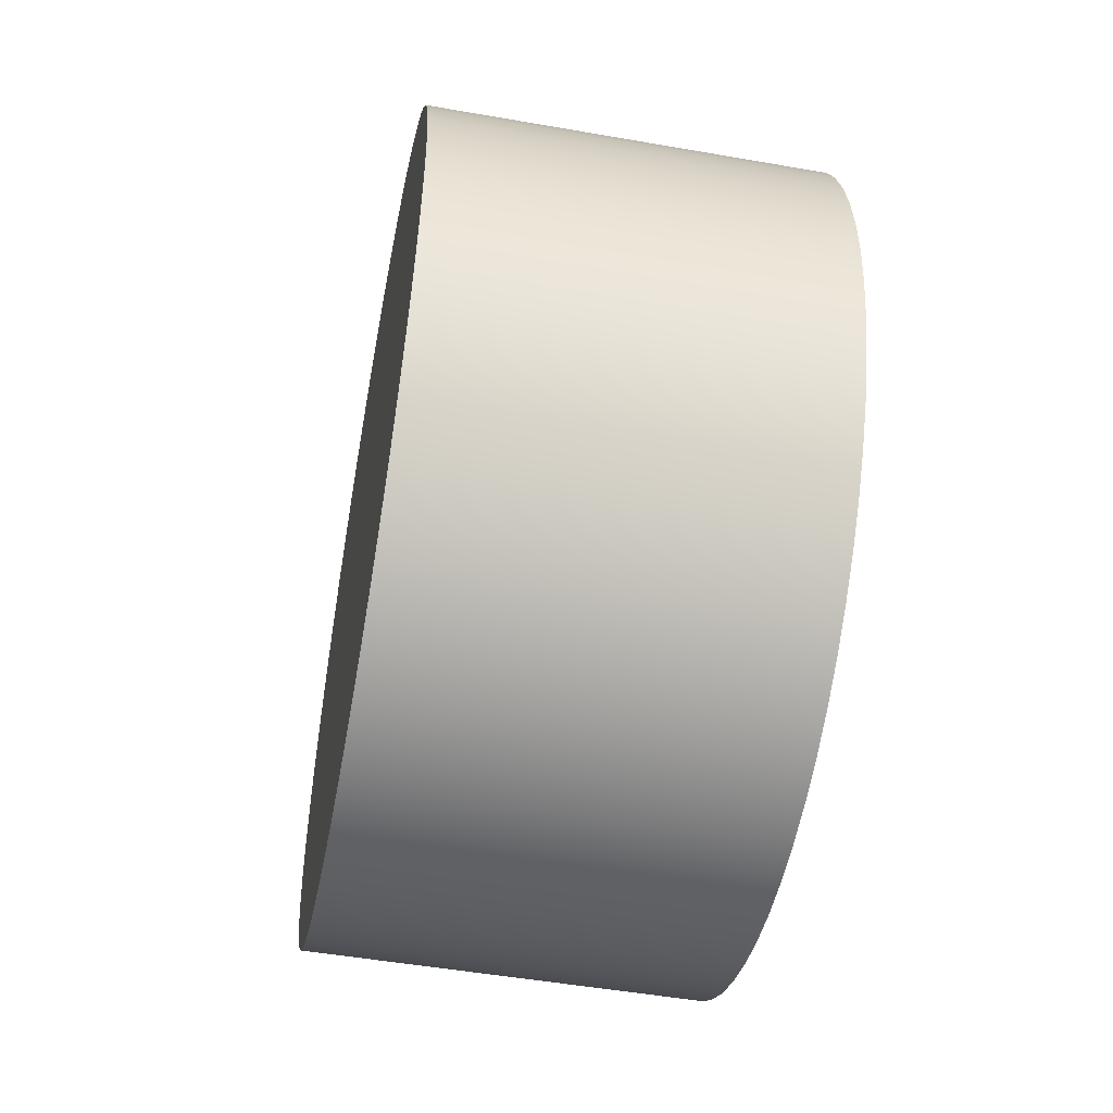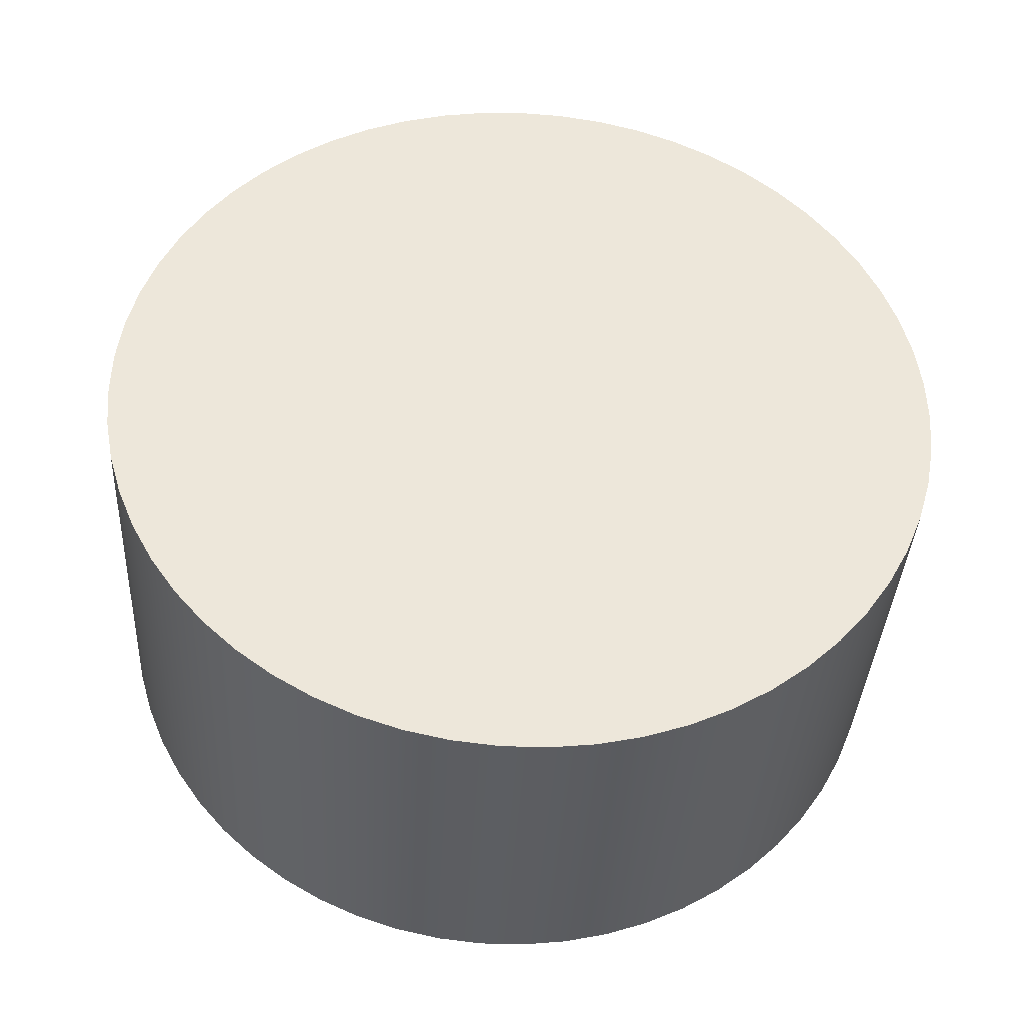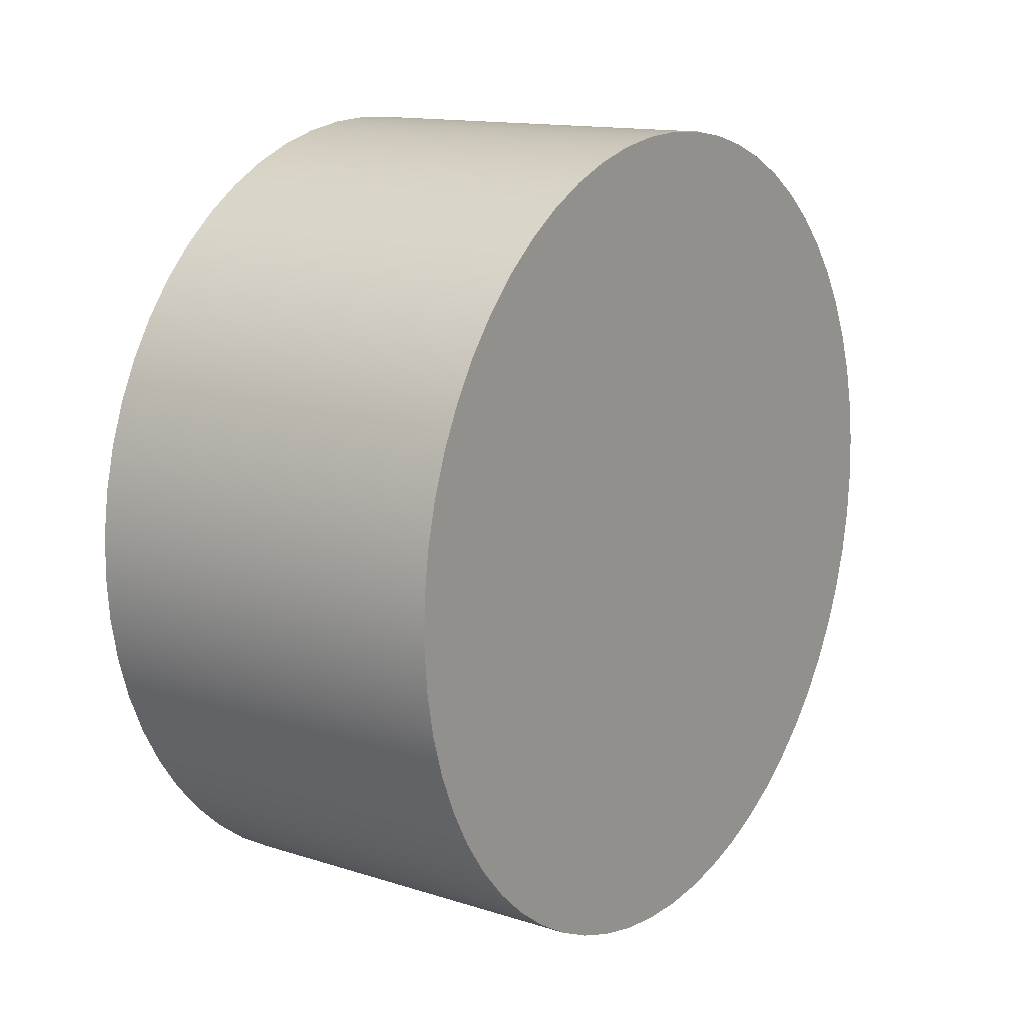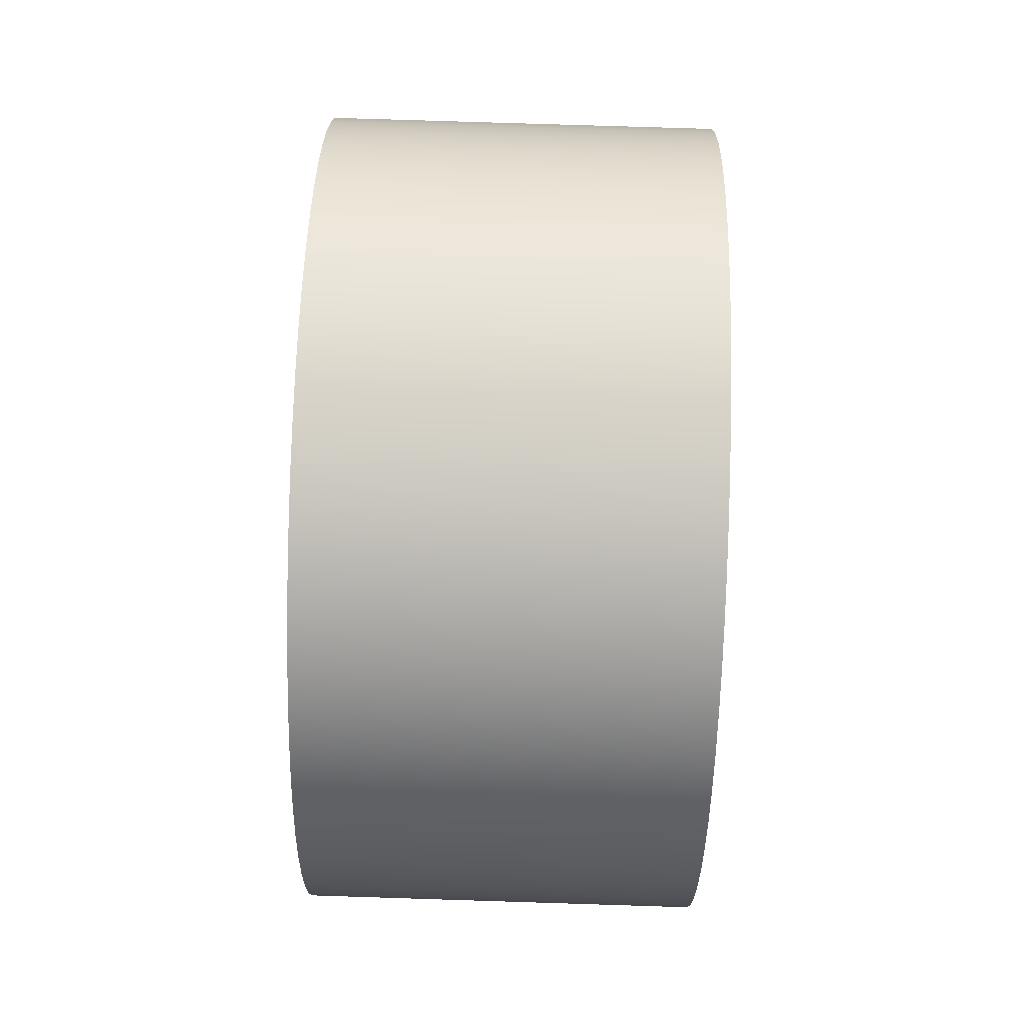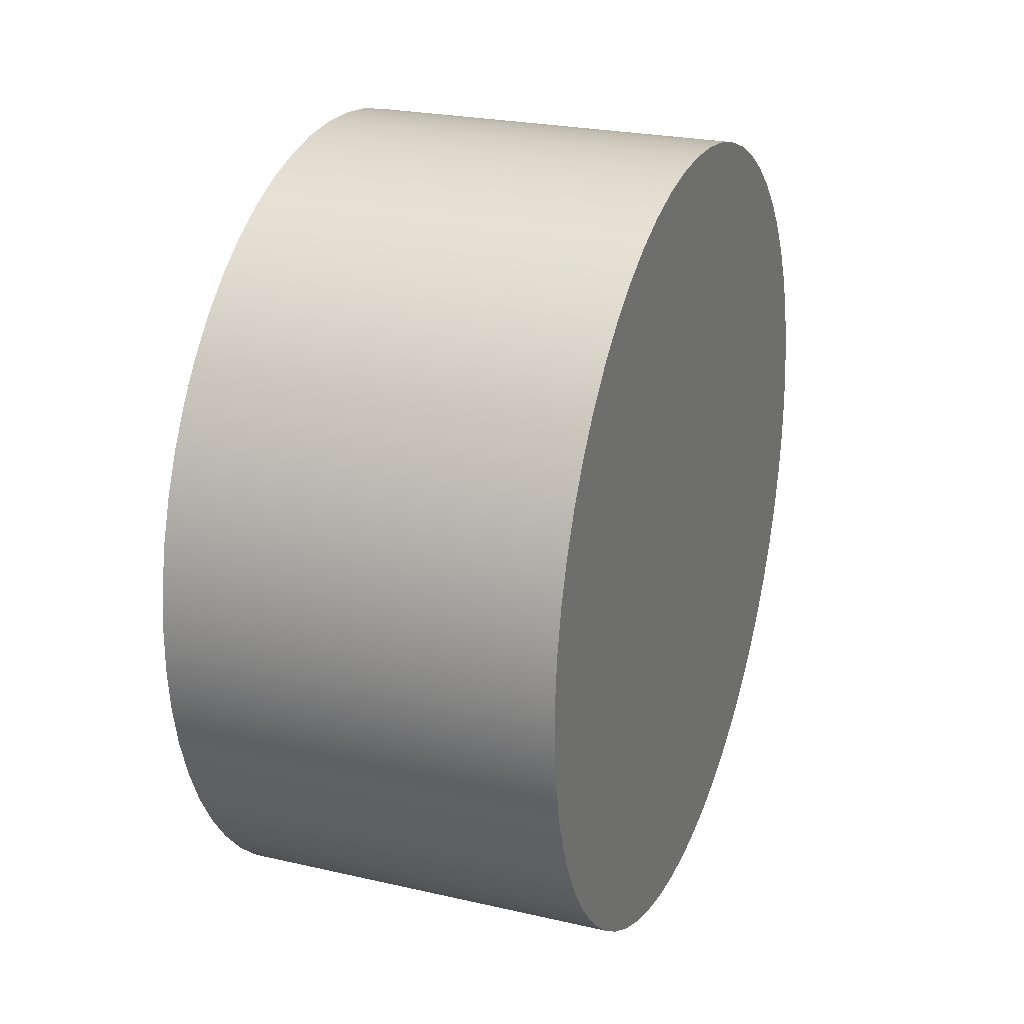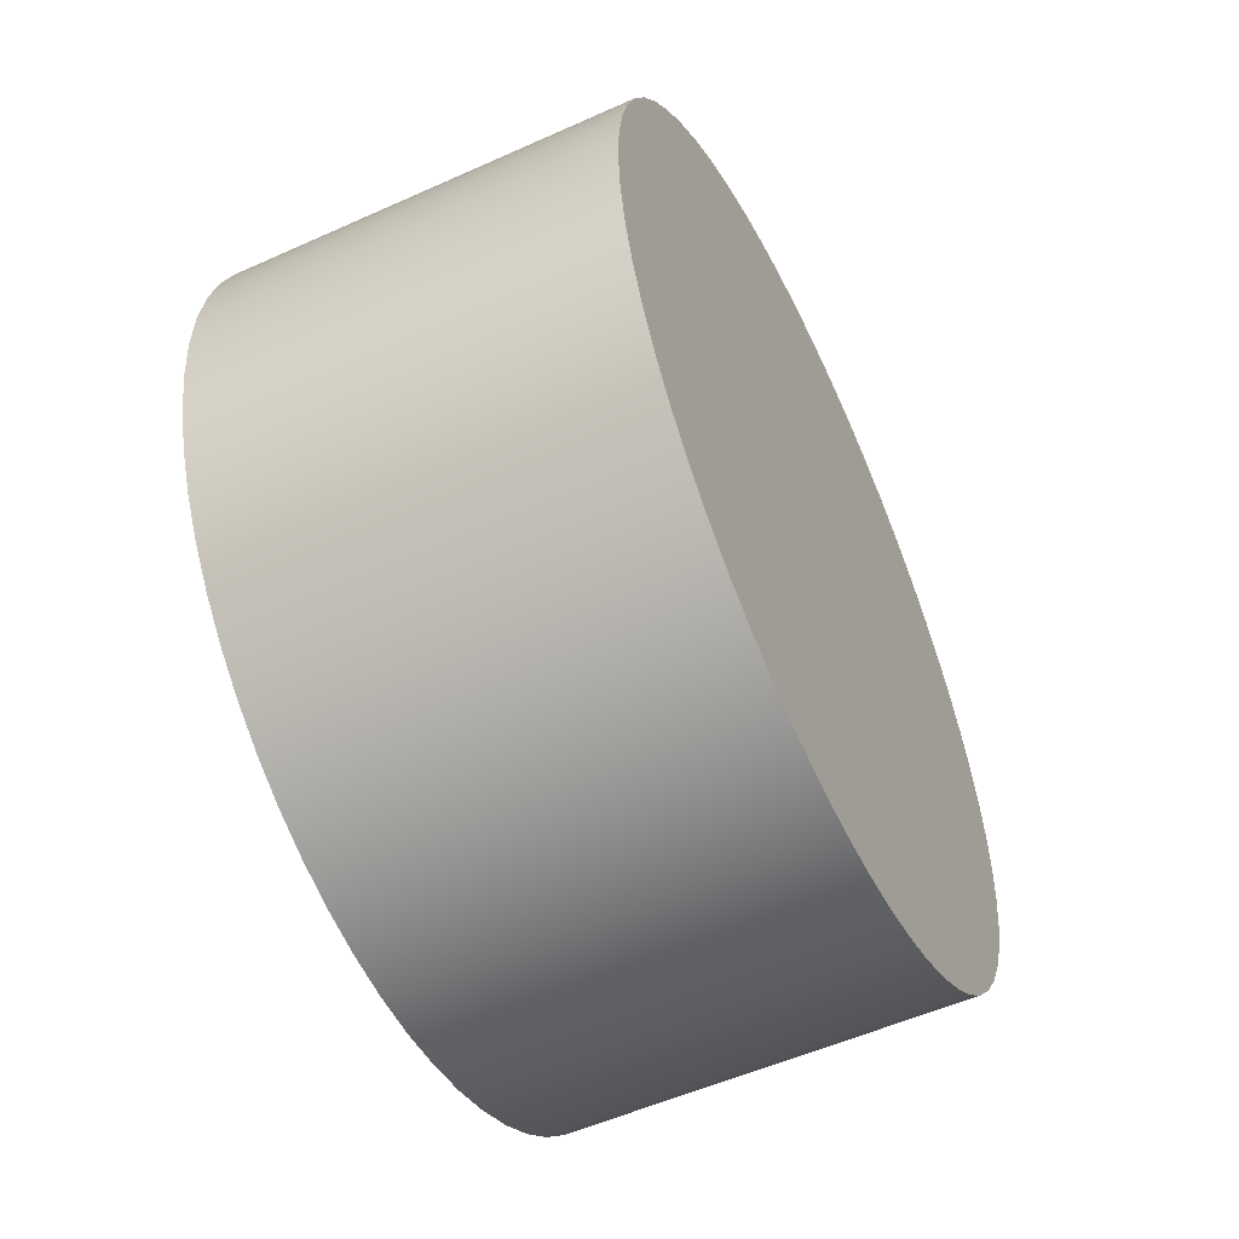
<metadata>
{"format":"obj","ext":"obj","renderer":"f3d","projection":"perspective","resolution":1024,"background":"white","views":[{"elev":-50.8,"azim":169.2,"up":"+Y"},{"elev":-37.3,"azim":86.9,"up":"+Z"},{"elev":13.8,"azim":35.1,"up":"+Z"},{"elev":77.6,"azim":-178.2,"up":"+Y"},{"elev":24.5,"azim":-159.4,"up":"+Y"},{"elev":-54.2,"azim":25.5,"up":"+Z"}]}
</metadata>
<code>
v 3 -3.873e-16 3.162
v 3 -0.3361 3.144
v 3 -0.6685 3.091
v 3 -0.9932 3.002
v 3 -1.307 2.88
v 3 -1.605 2.724
v 3 -1.886 2.538
v 3 -2.145 2.324
v 3 -2.38 2.082
v 3 -2.588 1.818
v 3 -2.766 1.532
v 3 -2.913 1.23
v 3 -3.028 0.9129
v 3 -3.108 0.5859
v 3 -3.152 0.2523
v 3 -3.161 -0.08418
v 3 -3.134 -0.4197
v 3 -3.072 -0.7505
v 3 -2.975 -1.073
v 3 -2.844 -1.383
v 3 -2.681 -1.677
v 3 -2.487 -1.953
v 3 -2.266 -2.206
v 3 -2.018 -2.434
v 3 -1.748 -2.635
v 3 -1.458 -2.806
v 3 -1.152 -2.945
v 3 -0.832 -3.051
v 3 -0.503 -3.122
v 3 -0.1683 -3.158
v 3 0.1683 -3.158
v 3 0.503 -3.122
v 3 0.832 -3.051
v 3 1.152 -2.945
v 3 1.458 -2.806
v 3 1.748 -2.635
v 3 2.018 -2.434
v 3 2.266 -2.206
v 3 2.487 -1.953
v 3 2.681 -1.677
v 3 2.844 -1.383
v 3 2.975 -1.073
v 3 3.072 -0.7505
v 3 3.134 -0.4197
v 3 3.161 -0.08418
v 3 3.152 0.2523
v 3 3.108 0.5859
v 3 3.028 0.9129
v 3 2.913 1.23
v 3 2.766 1.532
v 3 2.588 1.818
v 3 2.38 2.082
v 3 2.145 2.324
v 3 1.886 2.538
v 3 1.605 2.724
v 3 1.307 2.88
v 3 0.9932 3.002
v 3 0.6685 3.091
v 3 0.3361 3.144
v 3 -3.873e-16 3.162
v 3 0.3361 3.144
v 3 0.6685 3.091
v 3 0.9932 3.002
v 3 1.307 2.88
v 3 1.605 2.724
v 3 1.886 2.538
v 3 2.145 2.324
v 3 2.38 2.082
v 3 2.588 1.818
v 3 2.766 1.532
v 3 2.913 1.23
v 3 3.028 0.9129
v 3 3.108 0.5859
v 3 3.152 0.2523
v 3 3.161 -0.08418
v 3 3.134 -0.4197
v 3 3.072 -0.7505
v 3 2.975 -1.073
v 3 2.844 -1.383
v 3 2.681 -1.677
v 3 2.487 -1.953
v 3 2.266 -2.206
v 3 2.018 -2.434
v 3 1.748 -2.635
v 3 1.458 -2.806
v 3 1.152 -2.945
v 3 0.832 -3.051
v 3 0.503 -3.122
v 3 0.1683 -3.158
v 3 -0.1683 -3.158
v 3 -0.503 -3.122
v 3 -0.832 -3.051
v 3 -1.152 -2.945
v 3 -1.458 -2.806
v 3 -1.748 -2.635
v 3 -2.018 -2.434
v 3 -2.266 -2.206
v 3 -2.487 -1.953
v 3 -2.681 -1.677
v 3 -2.844 -1.383
v 3 -2.975 -1.073
v 3 -3.072 -0.7505
v 3 -3.134 -0.4197
v 3 -3.161 -0.08418
v 3 -3.152 0.2523
v 3 -3.108 0.5859
v 3 -3.028 0.9129
v 3 -2.913 1.23
v 3 -2.766 1.532
v 3 -2.588 1.818
v 3 -2.38 2.082
v 3 -2.145 2.324
v 3 -1.886 2.538
v 3 -1.605 2.724
v 3 -1.307 2.88
v 3 -0.9932 3.002
v 3 -0.6685 3.091
v 3 -0.3361 3.144
v 0 -3.873e-16 3.162
v 0 -0.3361 3.144
v 0 -0.6685 3.091
v 0 -0.9932 3.002
v 0 -1.307 2.88
v 0 -1.605 2.724
v 0 -1.886 2.538
v 0 -2.145 2.324
v 0 -2.38 2.082
v 0 -2.588 1.818
v 0 -2.766 1.532
v 0 -2.913 1.23
v 0 -3.028 0.9129
v 0 -3.108 0.5859
v 0 -3.152 0.2523
v 0 -3.161 -0.08418
v 0 -3.134 -0.4197
v 0 -3.072 -0.7505
v 0 -2.975 -1.073
v 0 -2.844 -1.383
v 0 -2.681 -1.677
v 0 -2.487 -1.953
v 0 -2.266 -2.206
v 0 -2.018 -2.434
v 0 -1.748 -2.635
v 0 -1.458 -2.806
v 0 -1.152 -2.945
v 0 -0.832 -3.051
v 0 -0.503 -3.122
v 0 -0.1683 -3.158
v 0 0.1683 -3.158
v 0 0.503 -3.122
v 0 0.832 -3.051
v 0 1.152 -2.945
v 0 1.458 -2.806
v 0 1.748 -2.635
v 0 2.018 -2.434
v 0 2.266 -2.206
v 0 2.487 -1.953
v 0 2.681 -1.677
v 0 2.844 -1.383
v 0 2.975 -1.073
v 0 3.072 -0.7505
v 0 3.134 -0.4197
v 0 3.161 -0.08418
v 0 3.152 0.2523
v 0 3.108 0.5859
v 0 3.028 0.9129
v 0 2.913 1.23
v 0 2.766 1.532
v 0 2.588 1.818
v 0 2.38 2.082
v 0 2.145 2.324
v 0 1.886 2.538
v 0 1.605 2.724
v 0 1.307 2.88
v 0 0.9932 3.002
v 0 0.6685 3.091
v 0 0.3361 3.144
v 0 -3.873e-16 3.162
v 3 -3.873e-16 3.162
v 0 -3.873e-16 3.162
v 0 0.3361 3.144
v 0 0.6685 3.091
v 0 0.9932 3.002
v 0 1.307 2.88
v 0 1.605 2.724
v 0 1.886 2.538
v 0 2.145 2.324
v 0 2.38 2.082
v 0 2.588 1.818
v 0 2.766 1.532
v 0 2.913 1.23
v 0 3.028 0.9129
v 0 3.108 0.5859
v 0 3.152 0.2523
v 0 3.161 -0.08418
v 0 3.134 -0.4197
v 0 3.072 -0.7505
v 0 2.975 -1.073
v 0 2.844 -1.383
v 0 2.681 -1.677
v 0 2.487 -1.953
v 0 2.266 -2.206
v 0 2.018 -2.434
v 0 1.748 -2.635
v 0 1.458 -2.806
v 0 1.152 -2.945
v 0 0.832 -3.051
v 0 0.503 -3.122
v 0 0.1683 -3.158
v 0 -0.1683 -3.158
v 0 -0.503 -3.122
v 0 -0.832 -3.051
v 0 -1.152 -2.945
v 0 -1.458 -2.806
v 0 -1.748 -2.635
v 0 -2.018 -2.434
v 0 -2.266 -2.206
v 0 -2.487 -1.953
v 0 -2.681 -1.677
v 0 -2.844 -1.383
v 0 -2.975 -1.073
v 0 -3.072 -0.7505
v 0 -3.134 -0.4197
v 0 -3.161 -0.08418
v 0 -3.152 0.2523
v 0 -3.108 0.5859
v 0 -3.028 0.9129
v 0 -2.913 1.23
v 0 -2.766 1.532
v 0 -2.588 1.818
v 0 -2.38 2.082
v 0 -2.145 2.324
v 0 -1.886 2.538
v 0 -1.605 2.724
v 0 -1.307 2.88
v 0 -0.9932 3.002
v 0 -0.6685 3.091
v 0 -0.3361 3.144
f 1 2 59
f 59 2 58
f 58 2 57
f 57 2 56
f 56 2 55
f 55 2 54
f 54 2 53
f 53 2 52
f 52 2 51
f 51 2 50
f 50 2 49
f 49 2 48
f 48 2 47
f 47 2 46
f 46 2 45
f 45 2 44
f 44 2 43
f 43 2 42
f 42 2 41
f 41 2 40
f 40 2 39
f 39 2 38
f 38 2 37
f 37 2 36
f 36 2 35
f 35 2 34
f 34 2 33
f 33 2 32
f 32 2 31
f 31 2 30
f 30 2 29
f 29 2 3
f 29 3 28
f 28 3 4
f 28 4 27
f 27 4 5
f 27 5 26
f 26 5 6
f 26 6 25
f 25 6 7
f 25 7 24
f 24 7 8
f 24 8 23
f 23 8 9
f 23 9 22
f 22 9 10
f 22 10 21
f 21 10 11
f 21 11 20
f 20 11 12
f 20 12 19
f 19 12 13
f 19 13 18
f 18 13 14
f 18 14 17
f 17 14 15
f 17 15 16
f 61 177 60
f 60 177 178
f 179 119 118
f 118 119 120
f 118 120 117
f 117 120 121
f 117 121 116
f 116 121 122
f 116 122 115
f 115 122 123
f 115 123 114
f 114 123 124
f 114 124 113
f 113 124 125
f 113 125 112
f 112 125 126
f 112 126 111
f 111 126 127
f 111 127 110
f 110 127 128
f 110 128 109
f 109 128 129
f 109 129 108
f 108 129 130
f 108 130 107
f 107 130 131
f 107 131 106
f 106 131 132
f 106 132 105
f 105 132 133
f 105 133 104
f 104 133 134
f 104 134 103
f 103 134 135
f 103 135 102
f 102 135 136
f 102 136 101
f 101 136 137
f 101 137 100
f 100 137 138
f 100 138 99
f 99 138 139
f 99 139 98
f 98 139 140
f 98 140 97
f 97 140 141
f 97 141 96
f 96 141 142
f 96 142 95
f 95 142 143
f 95 143 94
f 94 143 144
f 94 144 93
f 93 144 145
f 93 145 92
f 92 145 146
f 92 146 91
f 91 146 147
f 91 147 90
f 90 147 148
f 90 148 89
f 89 148 149
f 89 149 88
f 88 149 150
f 88 150 87
f 87 150 151
f 87 151 86
f 86 151 152
f 86 152 85
f 85 152 153
f 85 153 84
f 84 153 154
f 84 154 83
f 83 154 155
f 83 155 82
f 82 155 156
f 82 156 81
f 81 156 157
f 81 157 80
f 80 157 158
f 80 158 79
f 79 158 159
f 79 159 78
f 78 159 160
f 78 160 77
f 77 160 161
f 77 161 76
f 76 161 162
f 76 162 75
f 75 162 163
f 75 163 74
f 74 163 164
f 74 164 73
f 73 164 165
f 73 165 72
f 72 165 166
f 72 166 71
f 71 166 167
f 71 167 70
f 70 167 168
f 70 168 69
f 69 168 169
f 69 169 68
f 68 169 170
f 68 170 67
f 67 170 171
f 67 171 66
f 66 171 172
f 66 172 65
f 65 172 173
f 65 173 64
f 64 173 174
f 64 174 63
f 63 174 175
f 63 175 62
f 62 175 176
f 62 176 61
f 61 176 177
f 180 181 238
f 238 181 182
f 238 182 183
f 183 184 238
f 238 184 185
f 238 185 186
f 186 187 238
f 238 187 188
f 238 188 189
f 189 190 238
f 238 190 191
f 238 191 192
f 192 193 238
f 238 193 194
f 238 194 195
f 195 196 238
f 238 196 197
f 238 197 198
f 198 199 238
f 238 199 200
f 238 200 201
f 201 202 238
f 238 202 203
f 238 203 204
f 204 205 238
f 238 205 206
f 238 206 207
f 207 208 238
f 238 208 209
f 238 209 210
f 210 211 238
f 238 211 237
f 237 211 212
f 237 212 236
f 236 212 213
f 236 213 235
f 235 213 214
f 235 214 234
f 234 214 215
f 234 215 233
f 233 215 216
f 233 216 232
f 232 216 217
f 232 217 231
f 231 217 218
f 231 218 230
f 230 218 219
f 230 219 229
f 229 219 220
f 229 220 228
f 228 220 221
f 228 221 227
f 227 221 222
f 227 222 226
f 226 222 223
f 226 223 225
f 225 223 224

</code>
